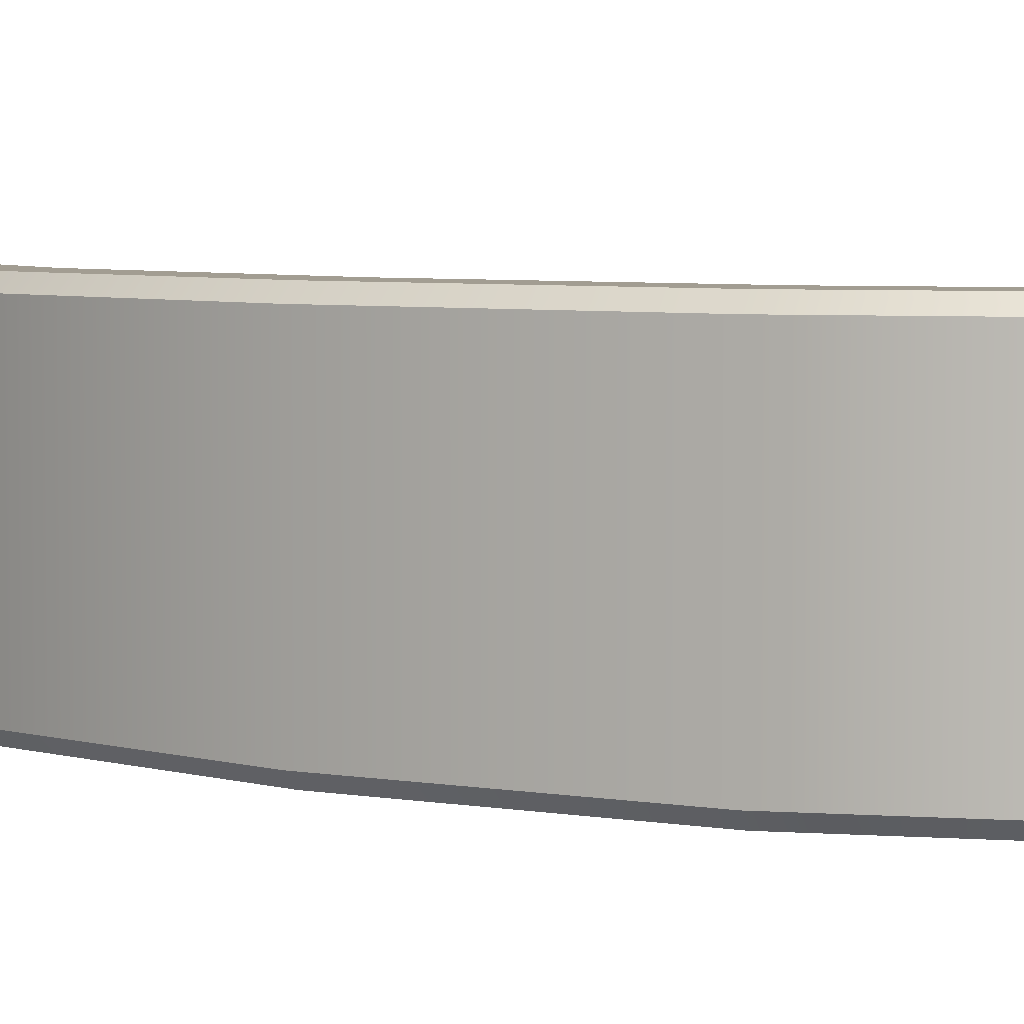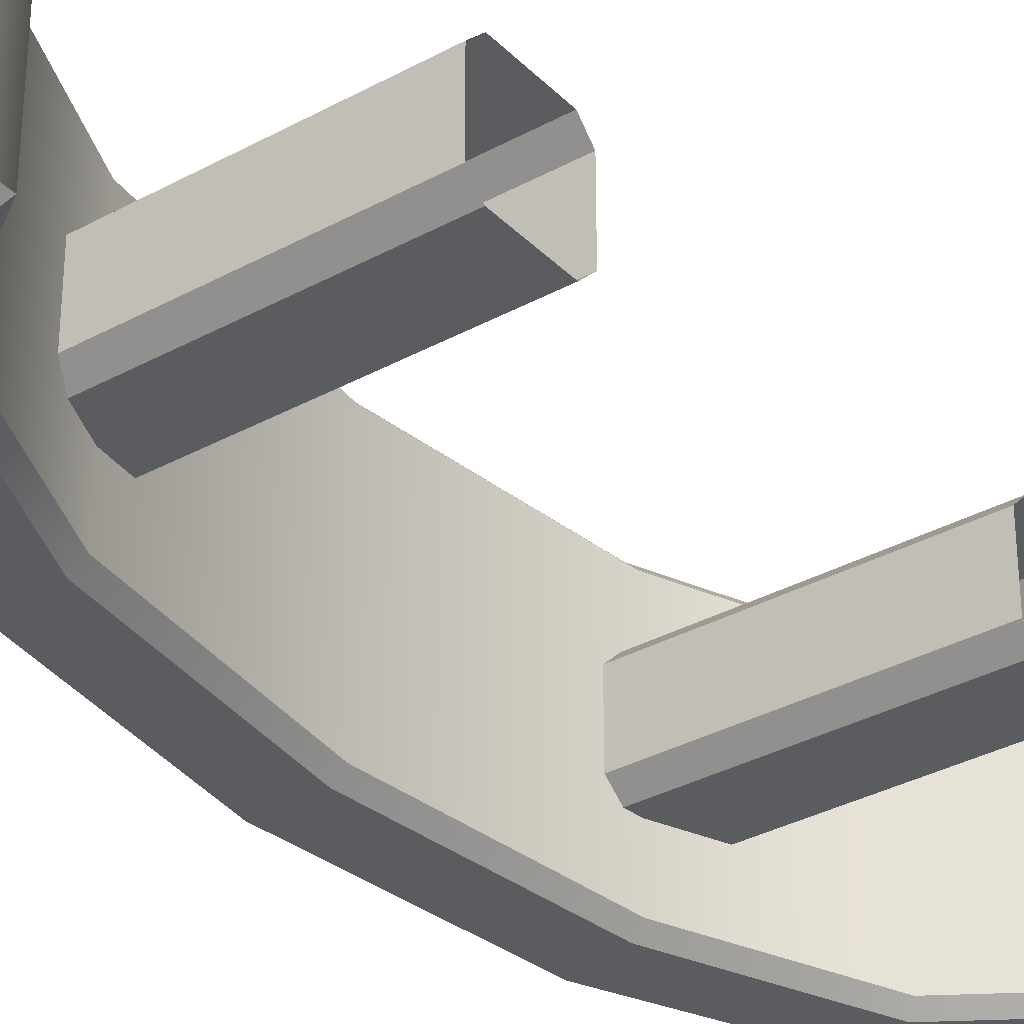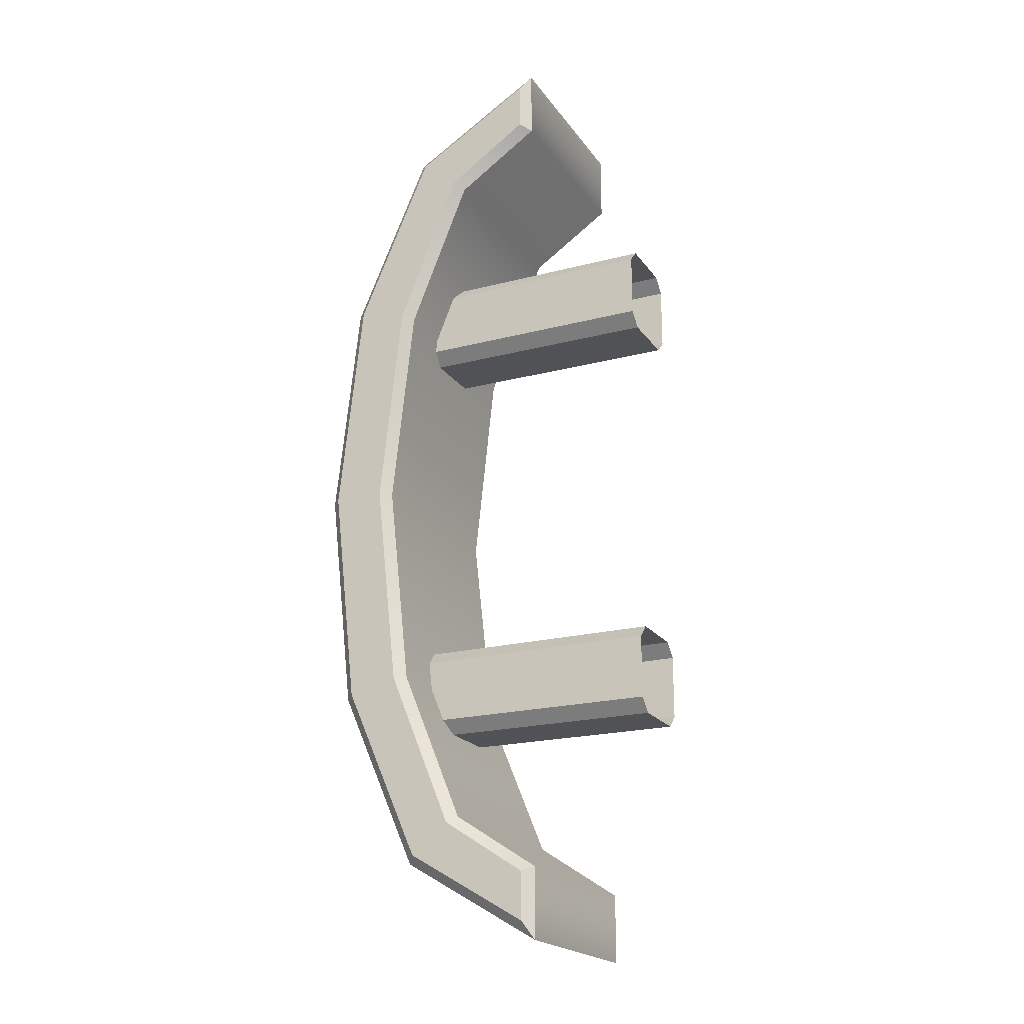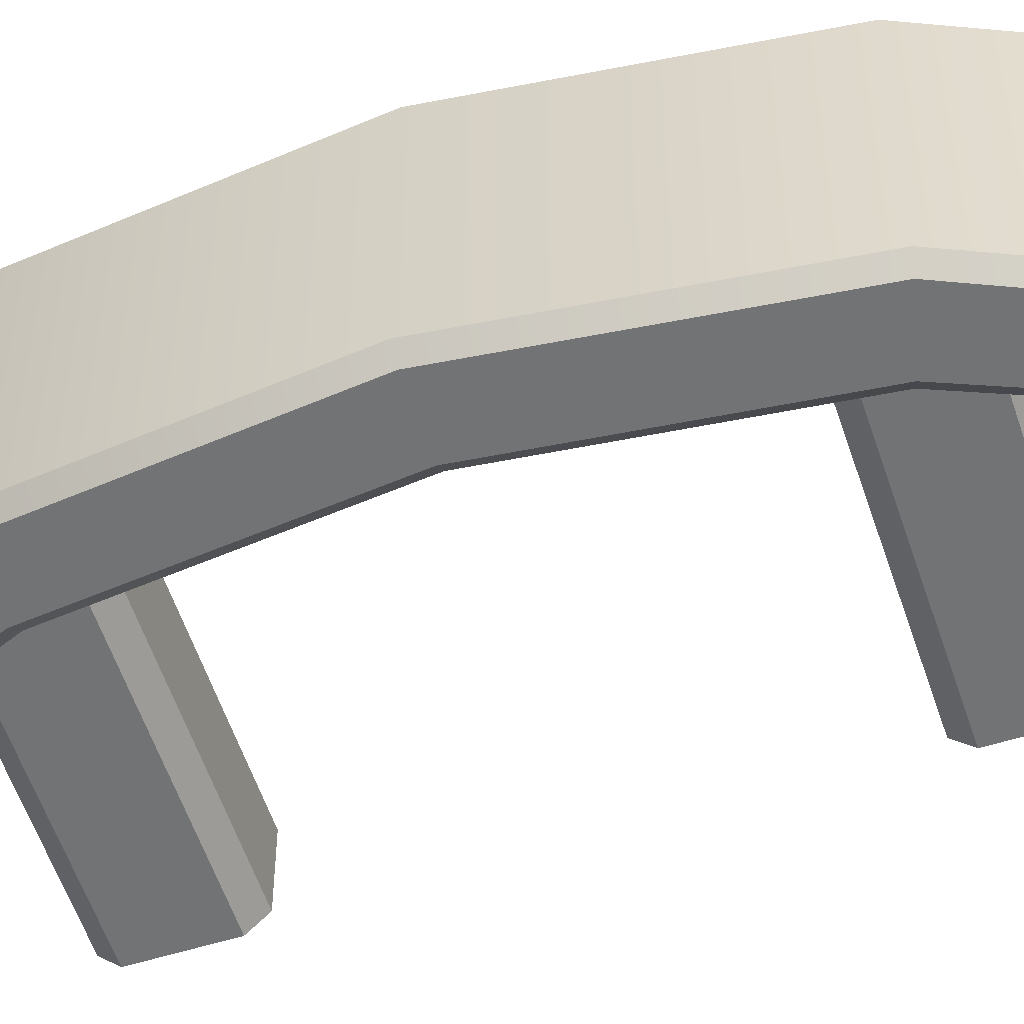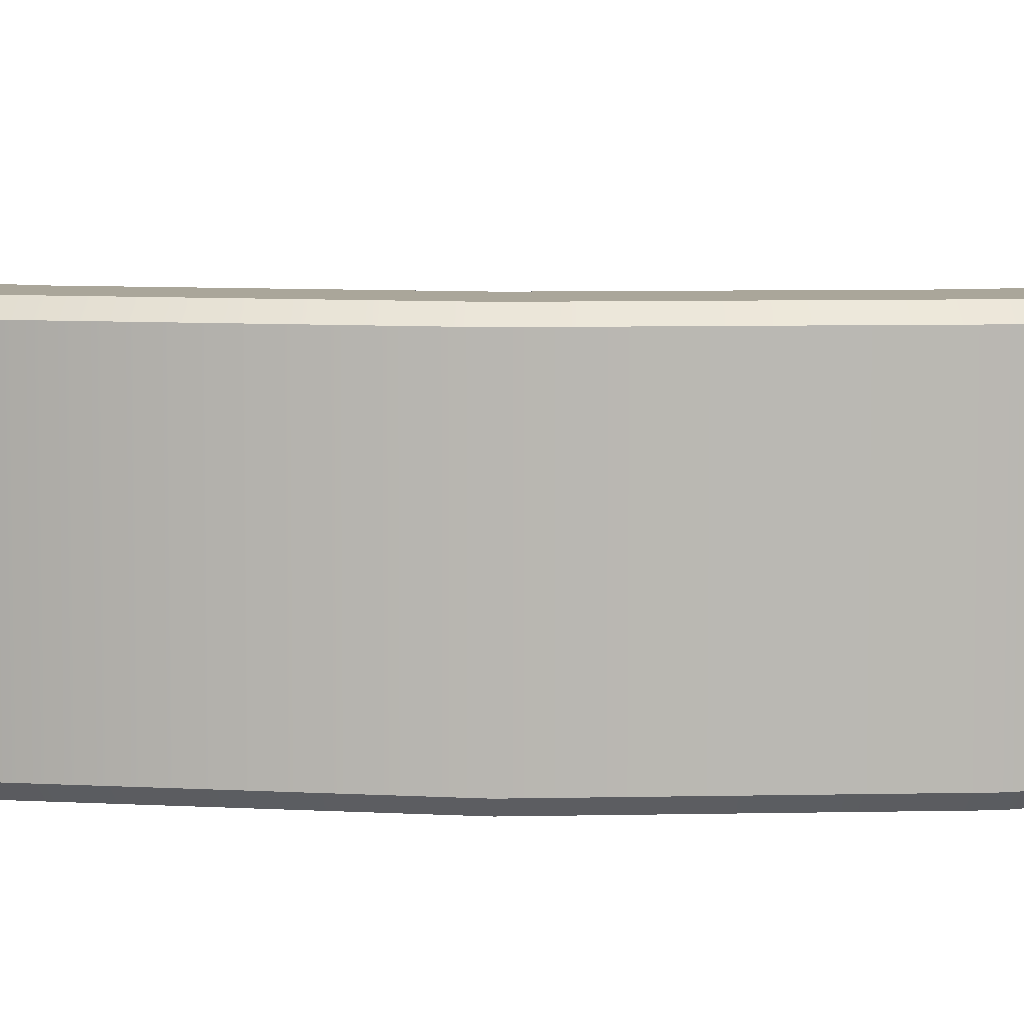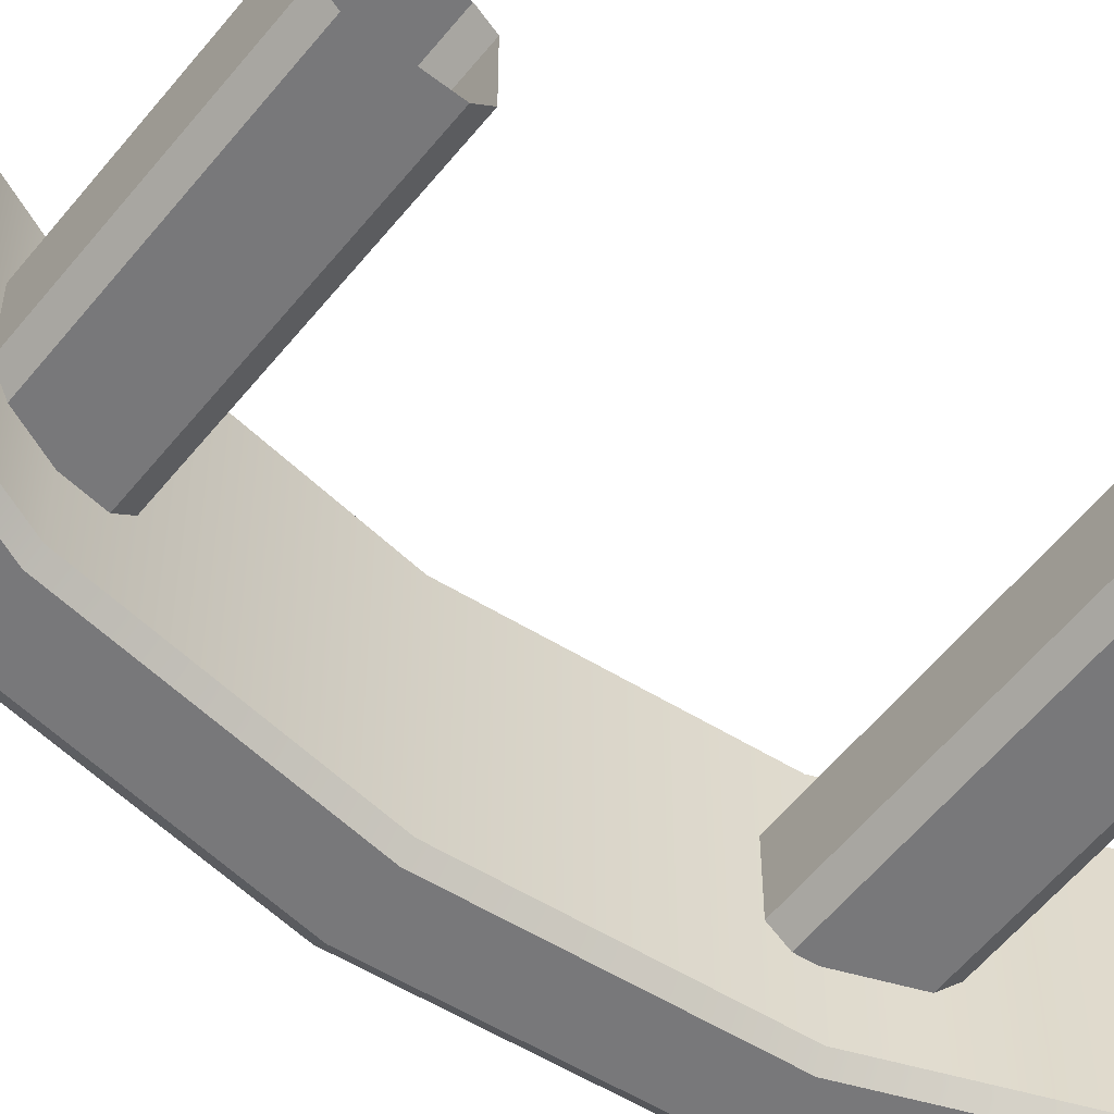
<metadata>
{"format":"obj","ext":"obj","renderer":"f3d","projection":"perspective","resolution":1024,"background":"white","views":[{"elev":4.9,"azim":126.8,"up":"+Y"},{"elev":-33.6,"azim":-143.1,"up":"+Y"},{"elev":-20.6,"azim":-154.7,"up":"+Z"},{"elev":-55.9,"azim":108.1,"up":"+Y"},{"elev":7.8,"azim":92.9,"up":"+Y"},{"elev":-57.6,"azim":-128.5,"up":"+Y"}]}
</metadata>
<code>
v 196.3 82.58 -116.5
v 196.5 82.4 -116.6
v 195.2 82.58 -119.2
v 195.3 82.4 -119.3
v 193.9 82.4 -120.3
v 193.7 82.58 -120.2
v 193.7 82.58 -105.5
v 193.9 82.4 -105.4
v 195.2 82.58 -106.5
v 195.3 82.4 -106.4
v 196.3 82.58 -109.2
v 196.5 82.4 -109.1
v 196.7 82.58 -112.9
v 196.9 82.4 -112.9
v 196.3 86.22 -116.5
v 196.5 86.4 -116.6
v 195.2 86.22 -119.2
v 195.3 86.4 -119.3
v 193.7 86.22 -120.2
v 193.9 86.4 -120.3
v 193.9 86.4 -105.4
v 193.7 86.22 -105.5
v 195.2 86.22 -106.5
v 195.3 86.4 -106.4
v 196.3 86.22 -109.2
v 196.5 86.4 -109.1
v 196.7 86.22 -112.9
v 196.9 86.4 -112.9
v 197.4 82.4 -116.8
v 197.5 82.58 -116.9
v 196.1 82.58 -120
v 196 82.4 -119.9
v 196 86.4 -119.9
v 196.1 86.22 -120
v 197.5 86.22 -116.9
v 197.4 86.4 -116.8
v 193.9 82.4 -121.2
v 193.7 82.58 -121.5
v 193.7 86.22 -121.5
v 193.9 86.4 -121.2
v 193.9 82.4 -104.6
v 193.7 82.58 -104.3
v 196.1 82.58 -105.7
v 196 82.4 -105.8
v 193.9 86.4 -104.6
v 193.7 86.22 -104.3
v 196 86.4 -105.8
v 196.1 86.22 -105.7
v 197.5 82.58 -108.9
v 197.4 82.4 -108.9
v 197.4 86.4 -108.9
v 197.5 86.22 -108.9
v 198 82.58 -112.9
v 197.8 82.4 -112.9
v 197.8 86.4 -112.9
v 198 86.22 -112.9
v 192 83.58 -116
v 192 83.83 -115.8
v 196.8 83.83 -115.8
v 196.8 83.58 -116
v 192 84.97 -115.8
v 192 85.21 -116
v 196.8 85.21 -116
v 196.8 84.97 -115.8
v 192 85.21 -117.2
v 192 84.97 -117.4
v 196.8 84.97 -117.4
v 196.8 85.21 -117.2
v 192 83.83 -117.4
v 192 83.58 -117.2
v 196.8 83.58 -117.2
v 196.8 83.83 -117.4
v 192 83.58 -108.3
v 192 83.83 -108.1
v 196.8 83.83 -108.1
v 196.8 83.58 -108.3
v 192 84.97 -108.1
v 192 85.21 -108.3
v 196.8 85.21 -108.3
v 196.8 84.97 -108.1
v 192 85.21 -109.4
v 192 84.97 -109.7
v 196.8 84.97 -109.7
v 196.8 85.21 -109.4
v 192 83.83 -109.7
v 192 83.58 -109.4
v 196.8 83.58 -109.4
v 196.8 83.83 -109.7
f 58 59 64 61
f 62 63 68 65
f 66 67 72 69
f 70 71 60 57
f 74 75 80 77
f 78 79 84 81
f 82 83 88 85
f 86 87 76 73
f 1 2 14 13
f 2 1 3 4
f 4 3 6 5
f 5 6 38 37
f 7 8 41 42
f 8 7 9 10
f 10 9 11 12
f 12 11 13 14
f 15 16 18 17
f 16 15 27 28
f 17 18 20 19
f 19 20 40 39
f 21 22 46 45
f 22 21 24 23
f 23 24 26 25
f 25 26 28 27
f 29 30 53 54
f 30 29 32 31
f 31 32 37 38
f 33 34 39 40
f 34 33 36 35
f 35 36 55 56
f 42 41 44 43
f 43 44 50 49
f 45 46 48 47
f 47 48 52 51
f 49 50 54 53
f 51 52 56 55
f 30 31 34 35
f 31 38 39 34
f 42 43 48 46
f 43 49 52 48
f 49 53 56 52
f 53 30 35 56
f 1 15 17 3
f 3 17 19 6
f 7 22 23 9
f 9 23 25 11
f 11 25 27 13
f 13 27 15 1
f 2 4 32 29
f 18 16 36 33
f 4 5 37 32
f 6 19 39 38
f 20 18 33 40
f 8 10 44 41
f 24 21 45 47
f 22 7 42 46
f 10 12 50 44
f 26 24 47 51
f 12 14 54 50
f 28 26 51 55
f 14 2 29 54
f 16 28 55 36
f 58 57 60 59
f 62 61 64 63
f 66 65 68 67
f 70 69 72 71
f 74 73 76 75
f 78 77 80 79
f 82 81 84 83
f 86 85 88 87

</code>
